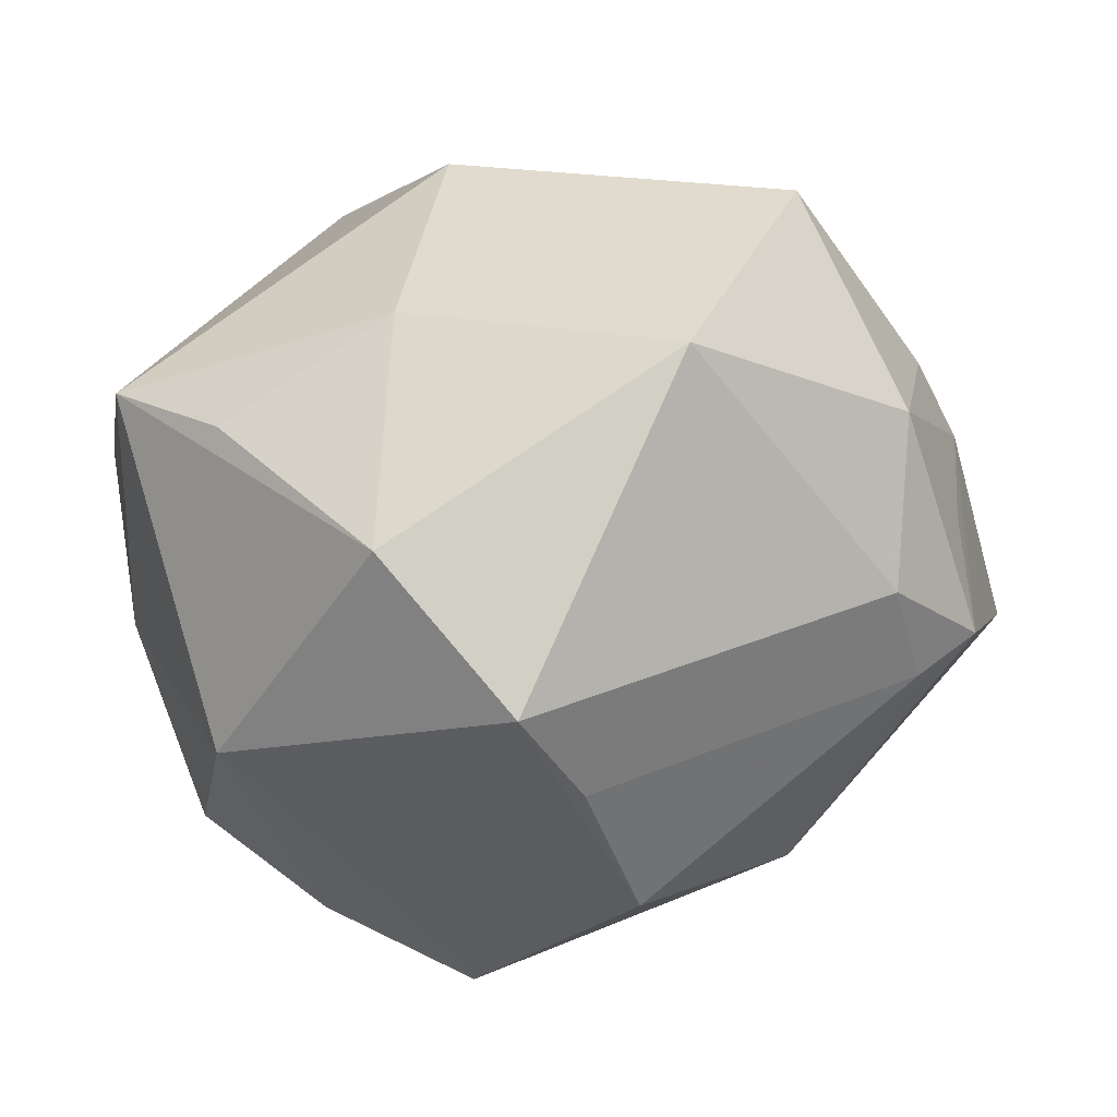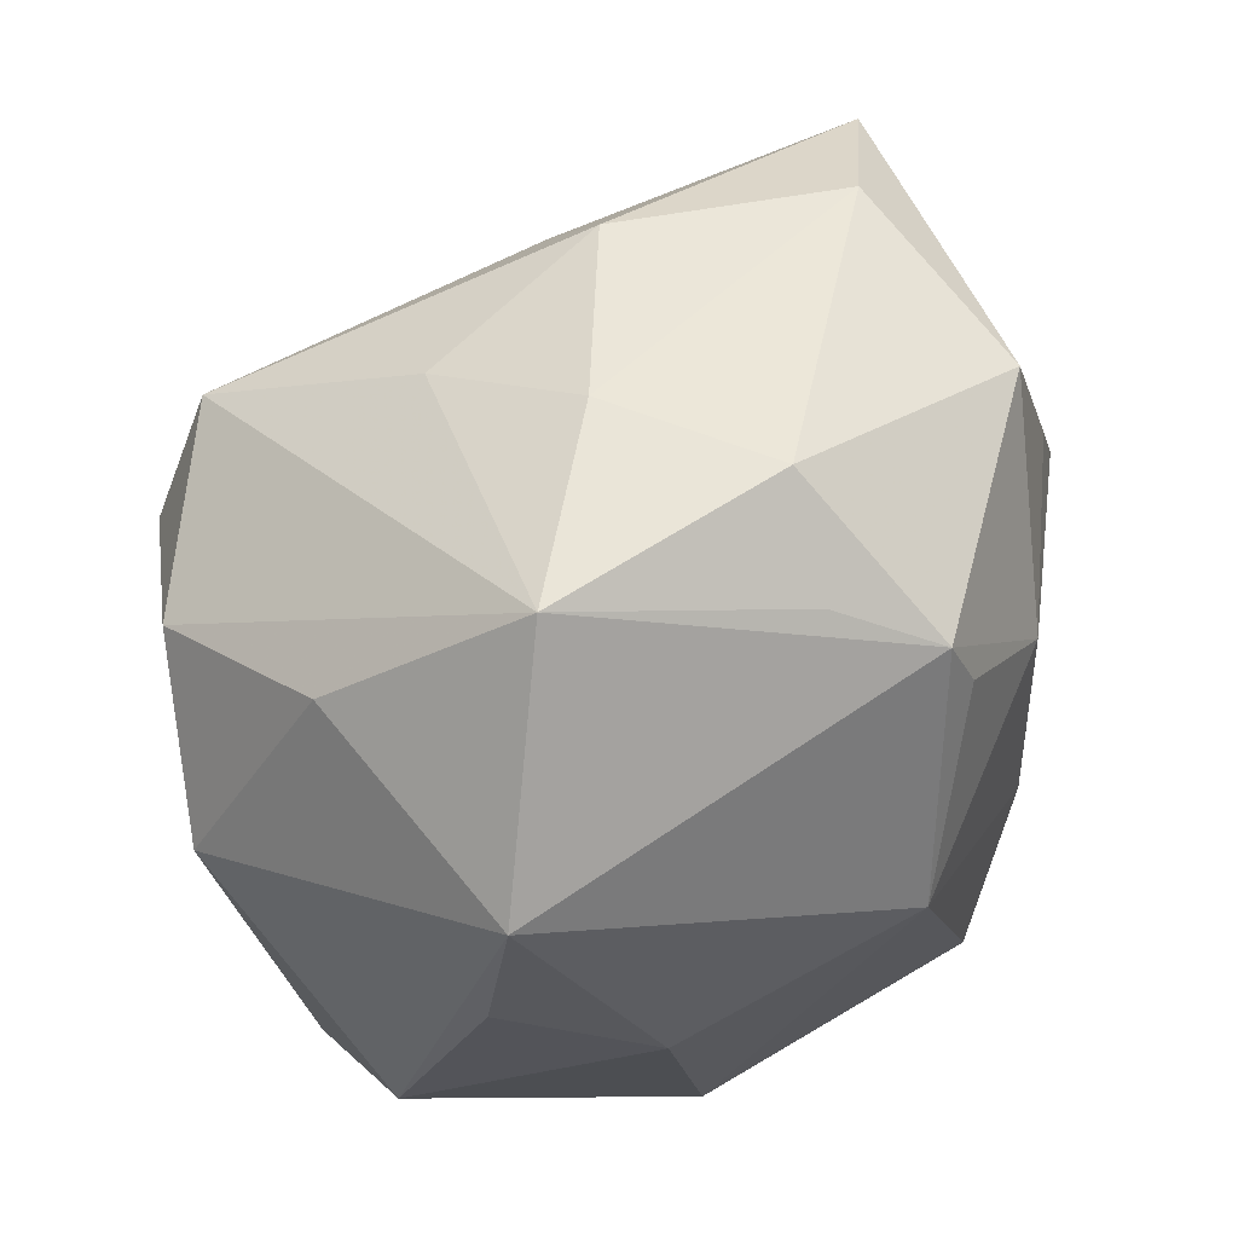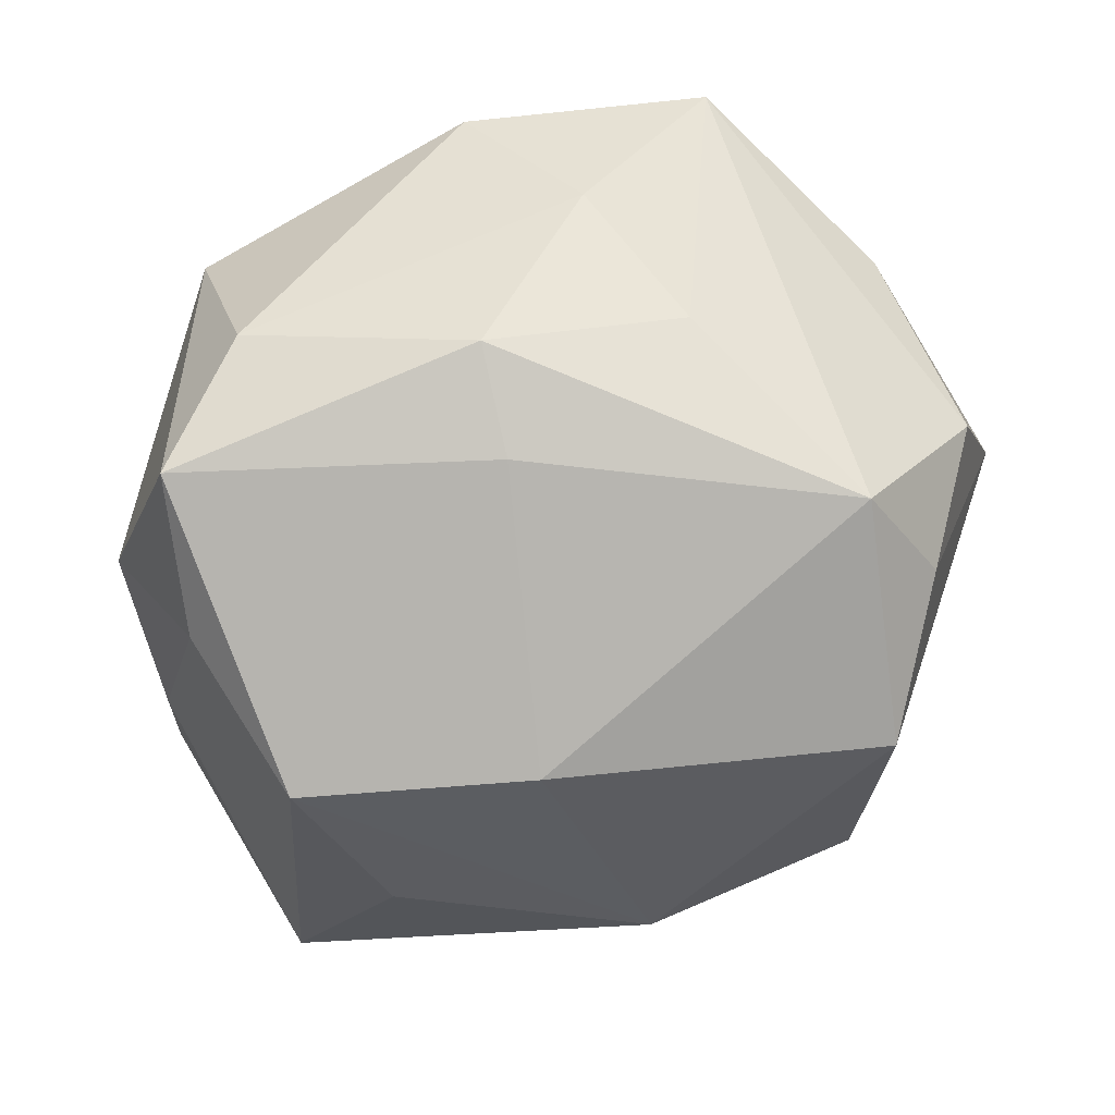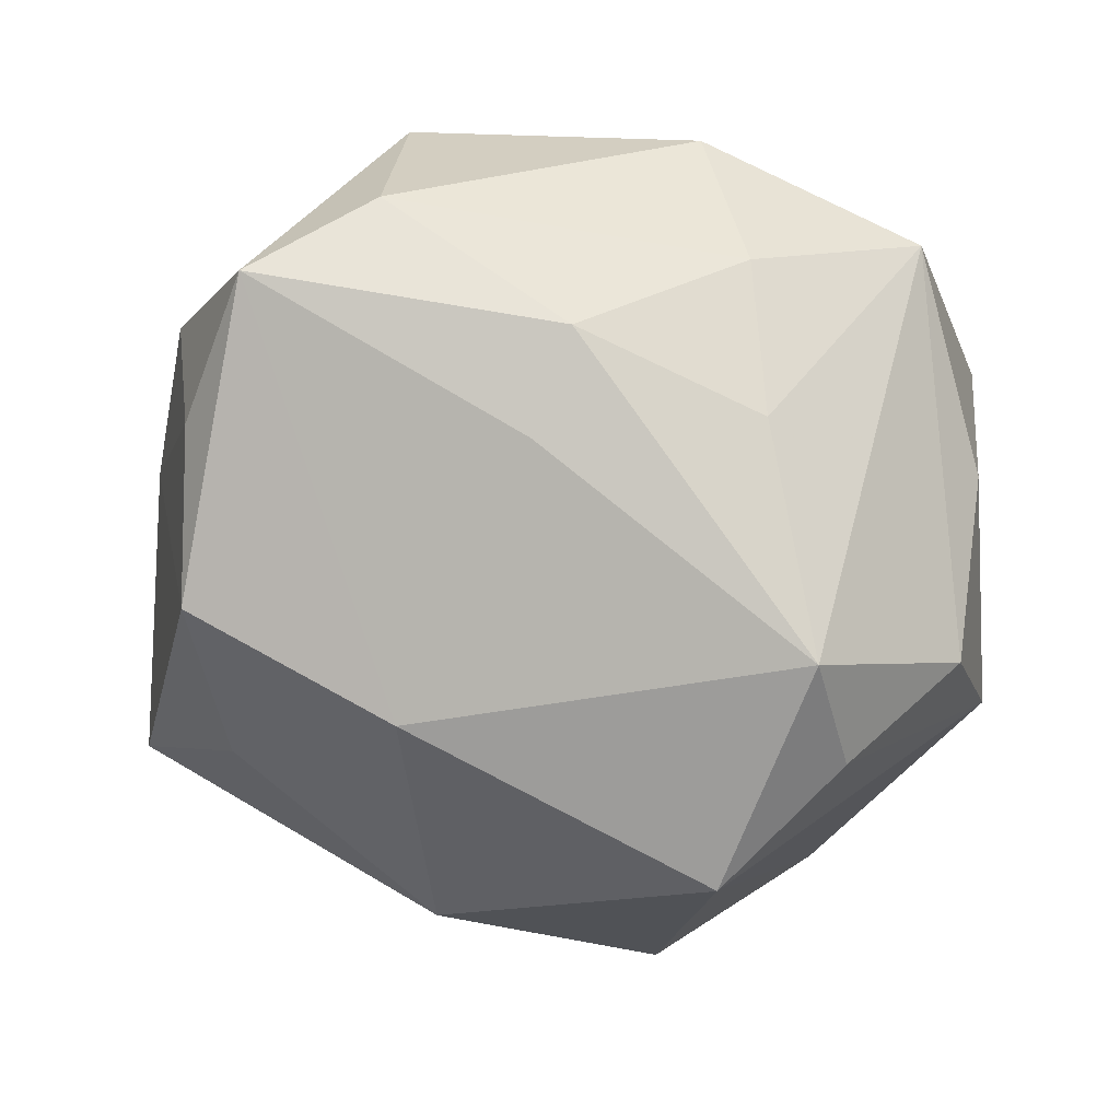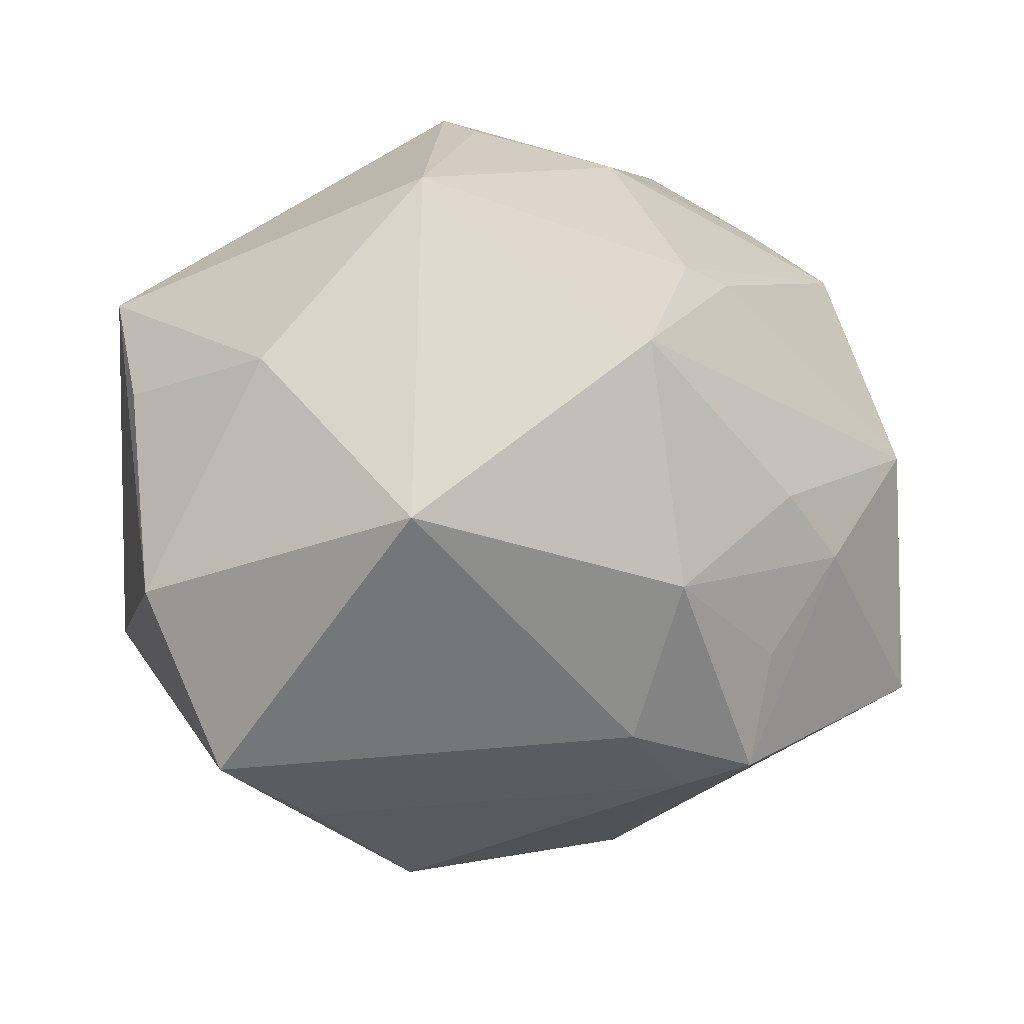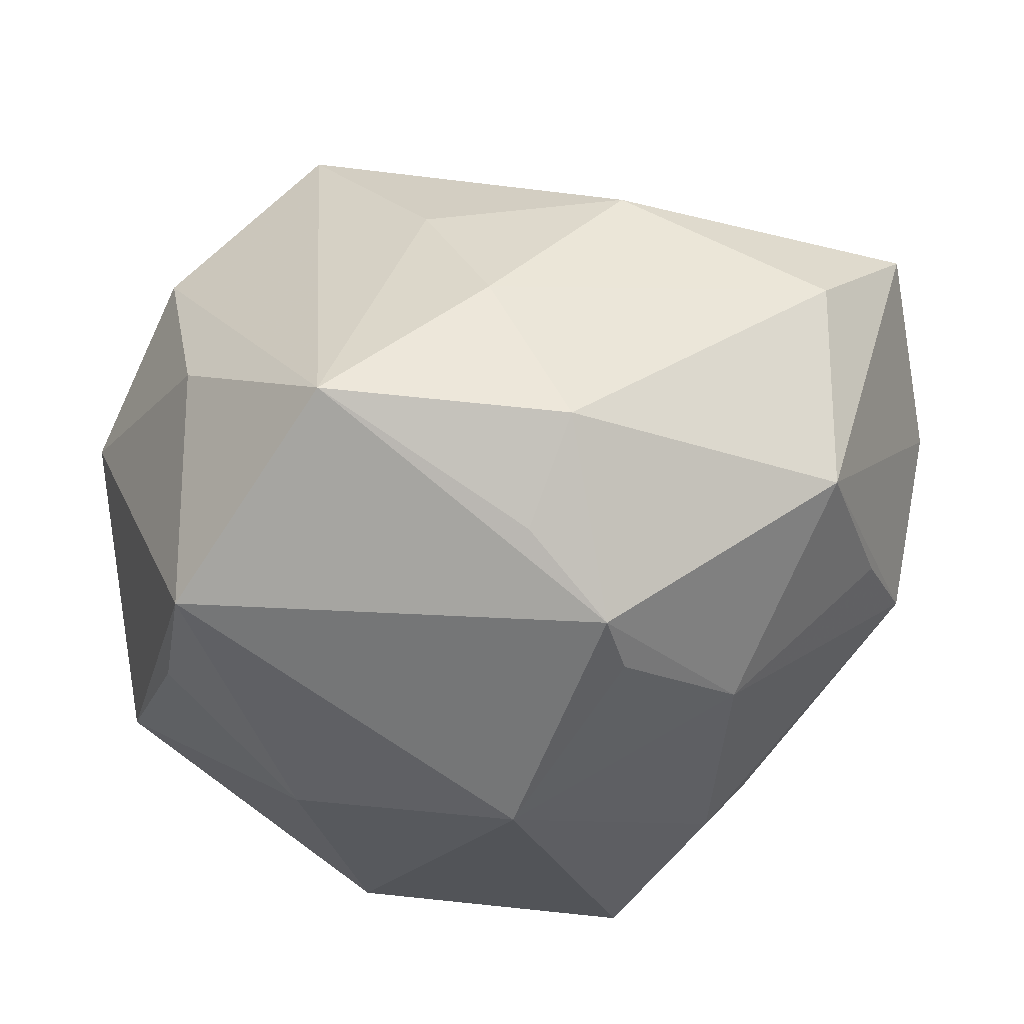
<metadata>
{"format":"obj","ext":"obj","renderer":"f3d","projection":"perspective","resolution":1024,"background":"white","views":[{"elev":15.4,"azim":-53.8,"up":"+Z"},{"elev":63.2,"azim":-48.9,"up":"+Y"},{"elev":32.4,"azim":156.1,"up":"+Y"},{"elev":-52.9,"azim":156.7,"up":"+Z"},{"elev":40.0,"azim":-20.9,"up":"+Z"},{"elev":58.8,"azim":-9.5,"up":"+Y"}]}
</metadata>
<code>
v 0.04835 -0.01095 0.002299
v 0.02089 0.01576 0.03607
v -0.0266 0.01323 -0.04146
v 0.04103 0.01446 0.02147
v -0.001638 0.04156 0.02512
v 0.03843 -0.04012 -0.01151
v -0.05046 -0.01516 0.01204
v 0.007263 0.02864 0.03695
v 0.01745 0.02963 -0.0266
v -0.02407 -0.0357 0.03171
v 0.04545 -0.02107 0.009012
v -0.001236 0.04677 -0.004232
v 0.02747 -0.03907 0.01272
v 0.02429 -0.01223 0.03514
v -0.006645 0.009369 0.04461
v 0.05015 0.01 -0.01647
v -0.04139 0.02955 0.02111
v -0.04961 0.008171 -0.01459
v 0.05267 0.00962 0.001854
v -0.03752 0.0219 -0.0285
v 0.04443 -0.003737 -0.03018
v 0.0318 -0.02427 -0.02616
v 0.00305 -0.03233 -0.03368
v 0.0197 -0.001952 -0.04019
v -0.03673 0.03272 -0.00748
v -0.04705 -0.03083 -0.003884
v 0.006785 -0.02921 0.04322
v 0.02186 -0.03702 0.0222
v -0.01807 -0.00225 -0.04971
v 0.004589 -0.04783 -0.009168
v -0.006166 0.03866 -0.02105
v -0.03128 -0.002597 0.03229
v -0.01722 0.02513 -0.04242
v 0.01866 -0.01251 0.03938
v -0.04415 0.01172 0.0202
v 0.04586 0.002622 0.02049
v 0.01647 -0.04568 0.006378
v 0.03878 0.03772 -0.003609
v 0.05079 0.0284 -0.01263
v 0.01718 0.03994 -0.01912
v 0.01203 -0.05087 -0.005491
v -0.02399 -0.03003 -0.03159
v 0.005414 0.03576 0.0349
v 0.03492 0.03386 0.02029
v 0.004659 -0.04548 0.02057
v -0.002258 -0.04865 0.0022
v 0.02232 -0.01886 -0.03224
v -0.03643 -0.03152 -0.01487
v -0.02229 0.04965 0.008261
v 0.004749 0.04854 0.01535
f 15 10 27
f 18 29 26
f 32 10 15
f 17 32 15
f 35 32 17
f 49 25 17
f 17 25 18
f 45 27 10
f 37 13 45
f 11 13 6
f 7 26 10
f 10 32 7
f 7 32 35
f 18 26 7
f 7 17 18
f 35 17 7
f 29 33 24
f 20 25 49
f 49 33 20
f 18 25 20
f 43 17 15
f 49 17 43
f 19 36 11
f 15 27 34
f 37 45 41
f 41 13 37
f 41 6 13
f 27 45 28
f 28 45 13
f 11 27 28
f 28 13 11
f 31 33 49
f 31 40 33
f 21 24 39
f 39 40 38
f 21 6 22
f 3 33 29
f 3 20 33
f 3 29 18
f 18 20 3
f 44 39 38
f 19 39 44
f 38 50 44
f 44 50 43
f 4 36 44
f 36 19 44
f 11 6 1
f 1 19 11
f 1 6 21
f 14 34 27
f 36 34 14
f 14 27 11
f 11 36 14
f 15 34 2
f 2 44 43
f 4 44 2
f 2 36 4
f 2 34 36
f 46 45 10
f 46 41 45
f 10 26 46
f 42 26 29
f 12 31 49
f 40 31 12
f 49 50 12
f 38 40 12
f 12 50 38
f 33 40 9
f 40 39 9
f 9 24 33
f 9 39 24
f 47 24 21
f 21 22 47
f 49 43 5
f 5 50 49
f 43 50 5
f 16 1 21
f 19 1 16
f 21 39 16
f 16 39 19
f 8 43 15
f 15 2 8
f 8 2 43
f 48 46 26
f 26 42 48
f 23 47 22
f 23 42 29
f 6 41 23
f 23 22 6
f 29 24 23
f 24 47 23
f 41 46 30
f 46 48 30
f 30 48 42
f 30 23 41
f 42 23 30

</code>
